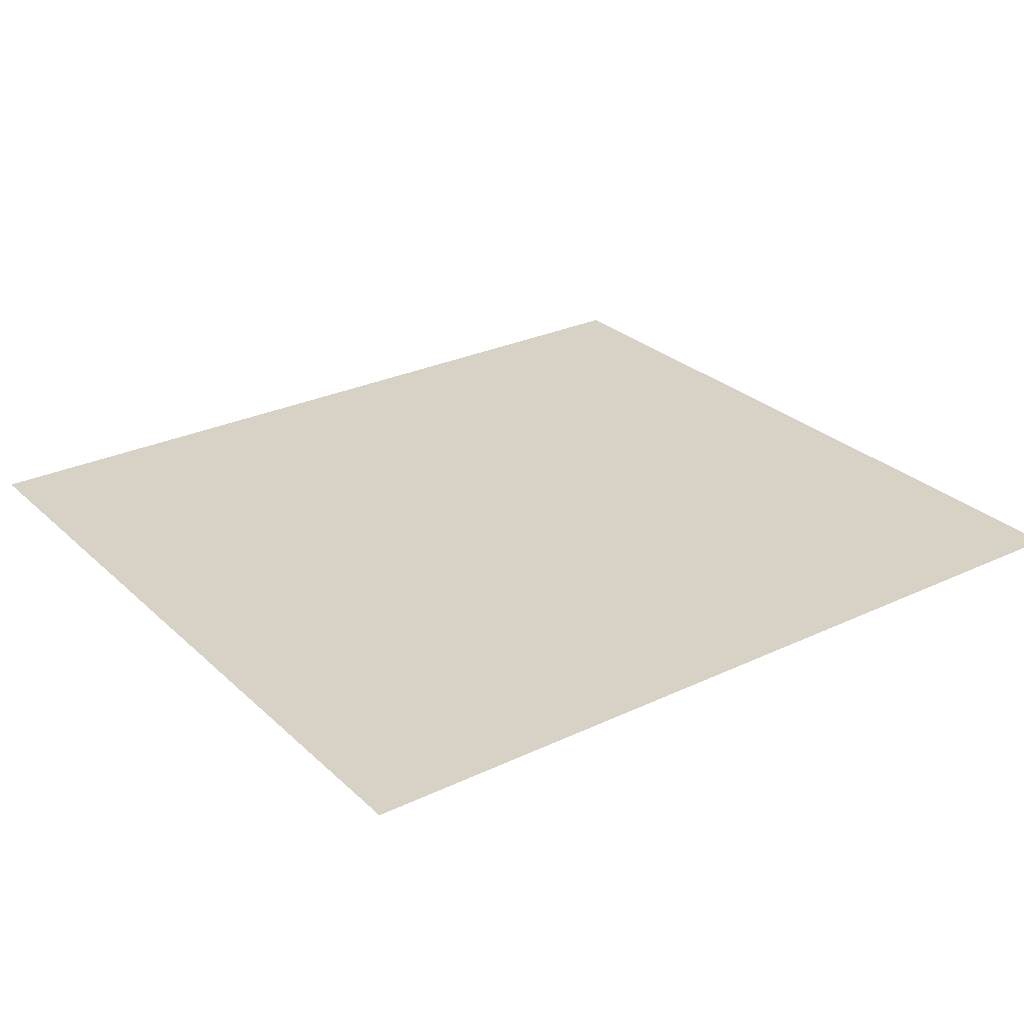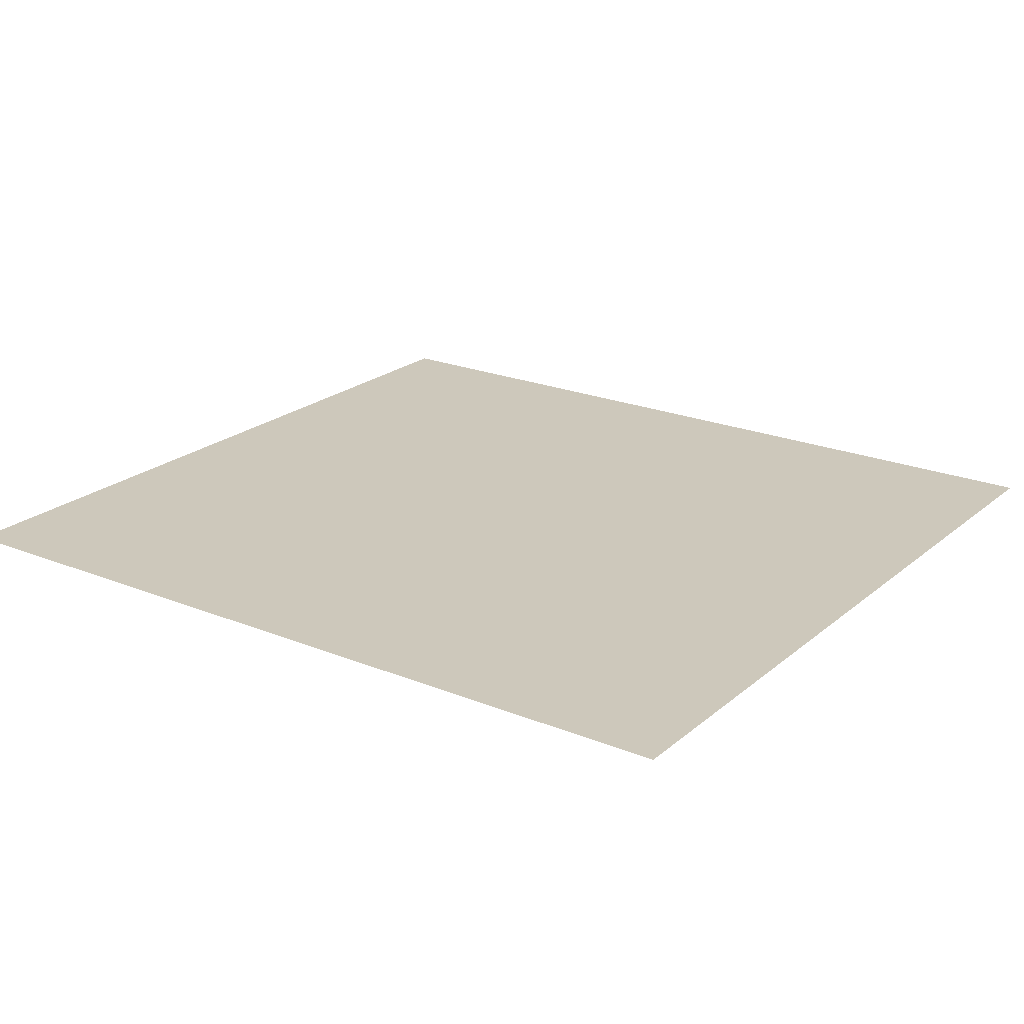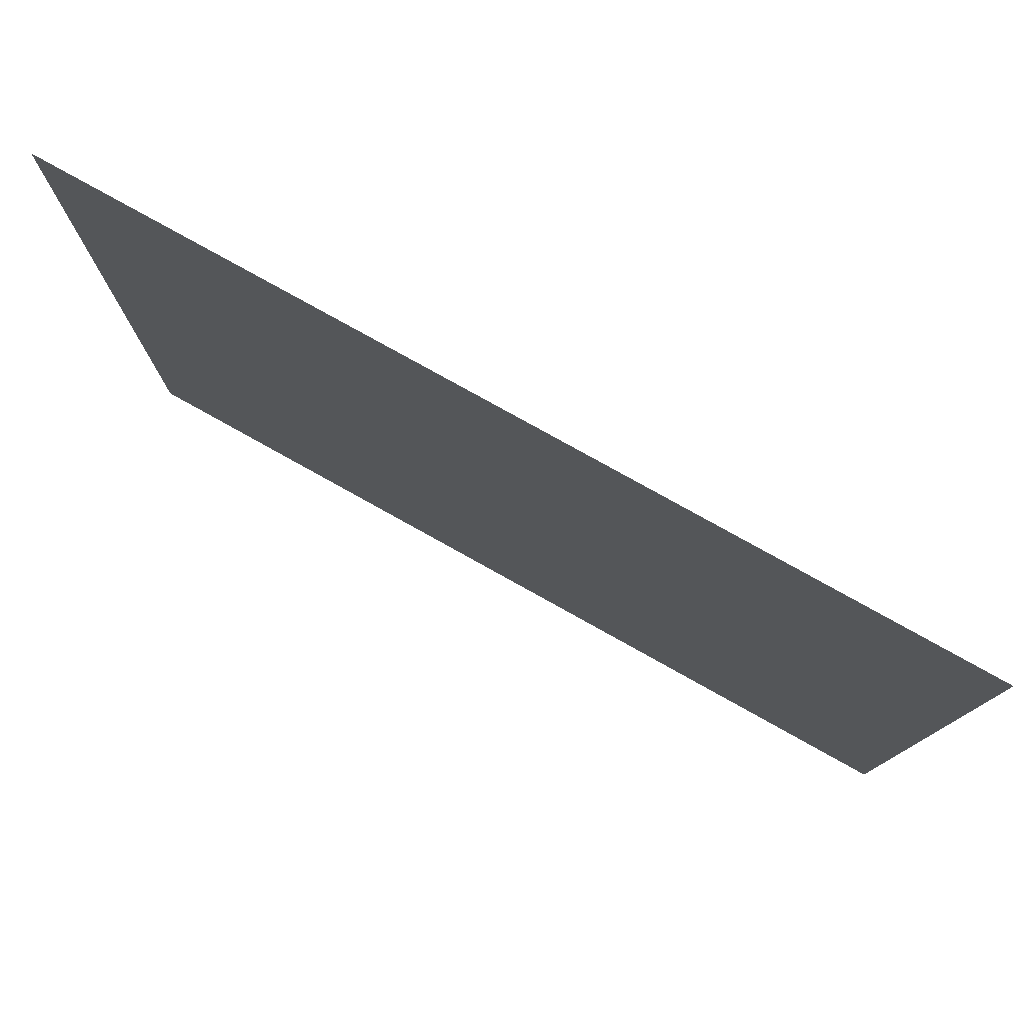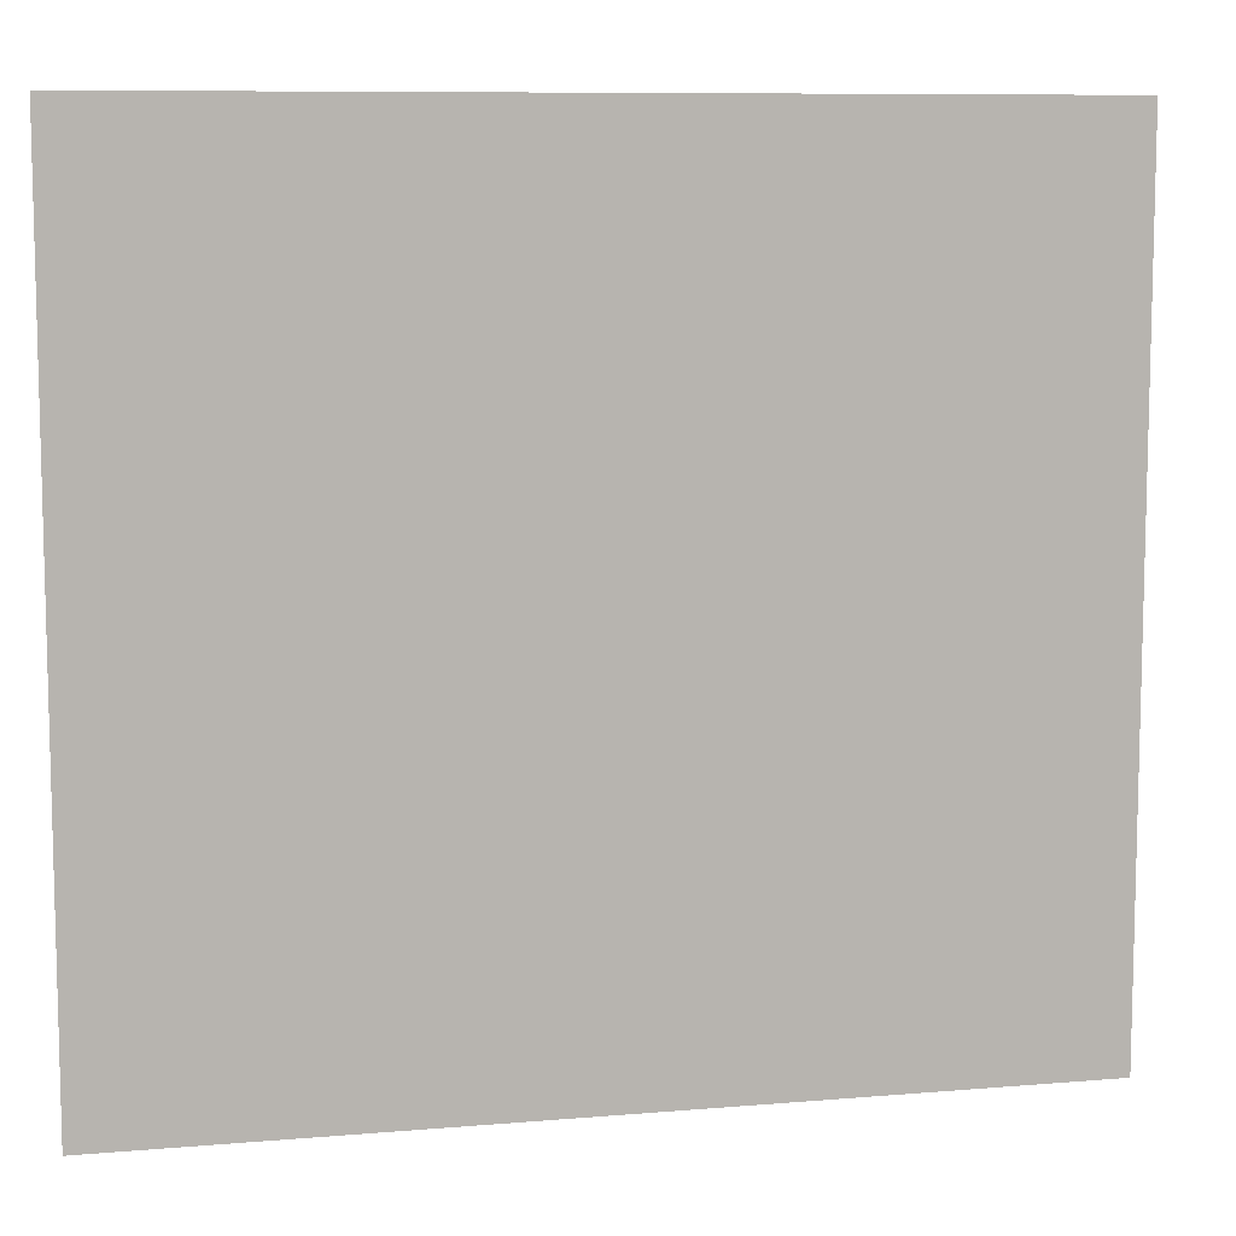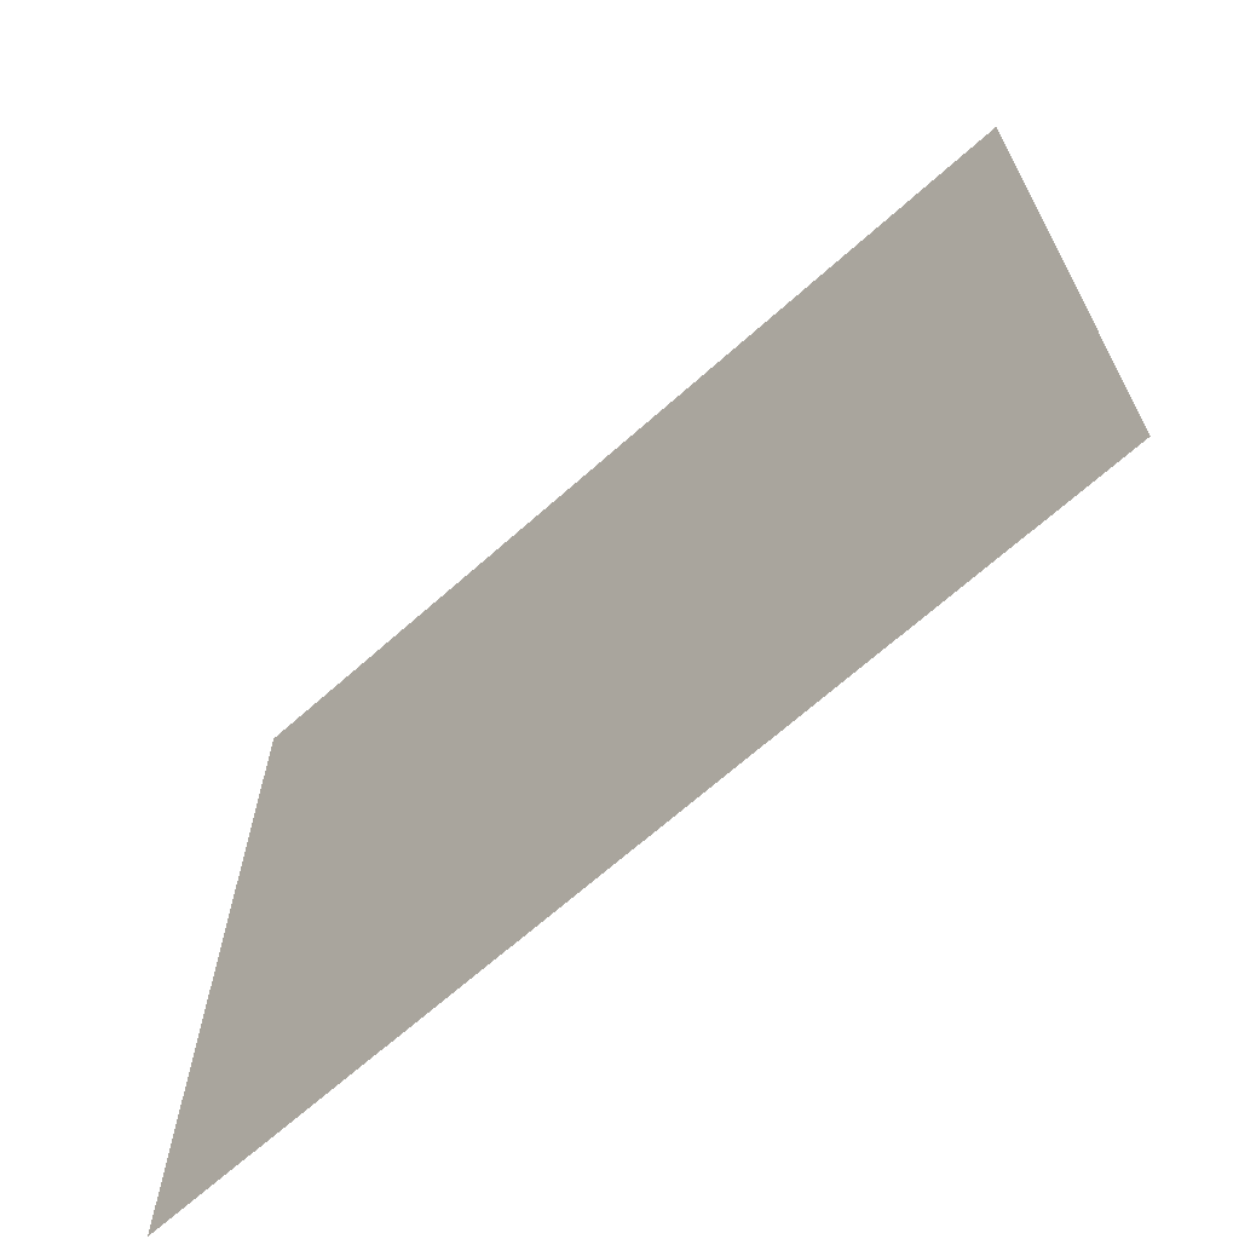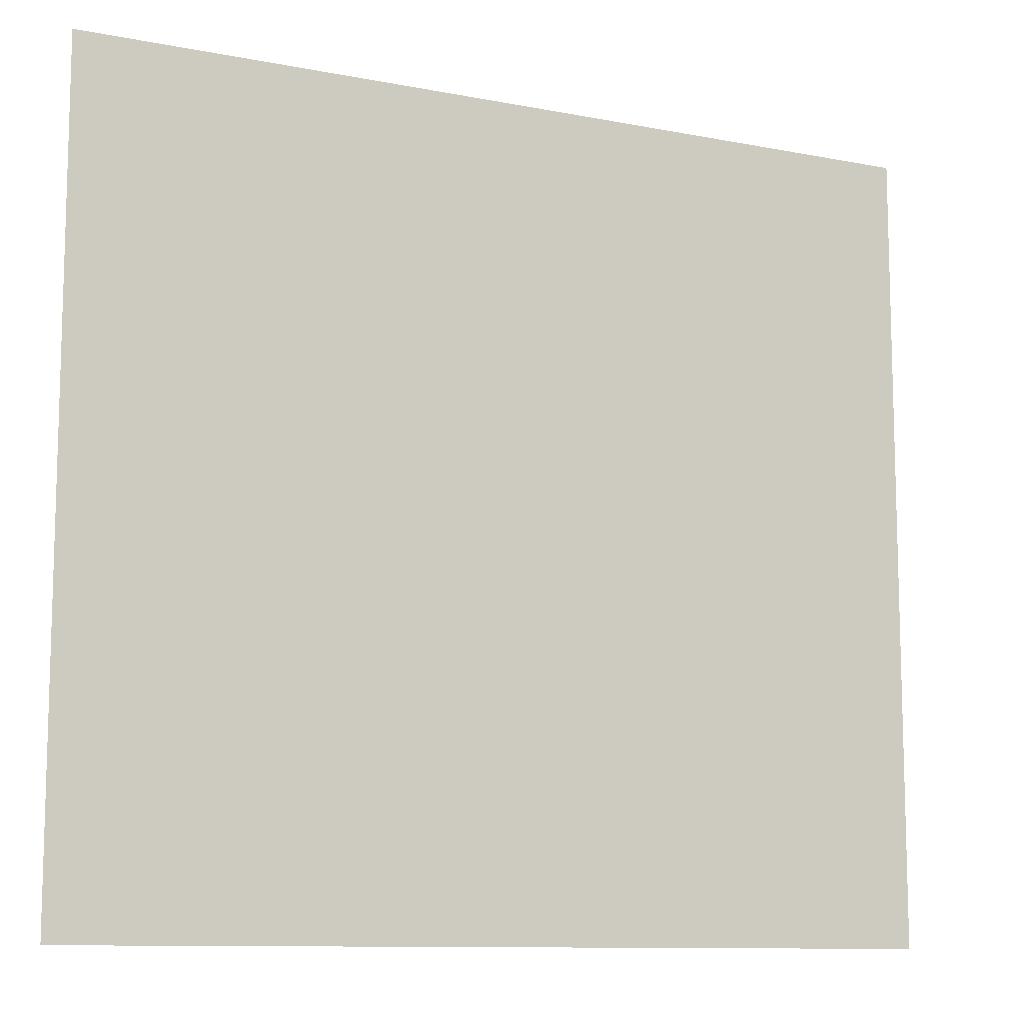
<metadata>
{"format":"obj","ext":"obj","renderer":"f3d","projection":"perspective","resolution":1024,"background":"white","views":[{"elev":27.6,"azim":144.1,"up":"+Y"},{"elev":22.0,"azim":35.3,"up":"+Y"},{"elev":79.1,"azim":-150.9,"up":"+Z"},{"elev":9.0,"azim":-12.8,"up":"+Z"},{"elev":-67.1,"azim":-138.1,"up":"+Z"},{"elev":-10.6,"azim":153.8,"up":"+Z"}]}
</metadata>
<code>
v  -7.48 0 3.445
v  -7.48 0 6.89
v  -3.74 0 6.89
v  -3.74 0 3.445
v  0 0 6.89
v  0 0 3.445
v  3.74 0 6.89
v  3.74 0 3.445
v  7.48 0 6.89
v  7.48 0 3.445
v  -7.48 0 -0
v  -3.74 0 -0
v  0 0 -0
v  3.74 0 -0
v  7.48 0 -0
v  -7.48 0 -3.445
v  -3.74 0 -3.445
v  0 0 -3.445
v  3.74 0 -3.445
v  7.48 0 -3.445
v  -7.48 0 -6.89
v  -3.74 0 -6.89
v  0 0 -6.89
v  3.74 0 -6.89
v  7.48 0 -6.89
o Plane001
g Plane001
f 1 2 3 4
f 4 3 5 6
f 6 5 7 8
f 8 7 9 10
f 11 1 4 12
f 12 4 6 13
f 13 6 8 14
f 14 8 10 15
f 16 11 12 17
f 17 12 13 18
f 18 13 14 19
f 19 14 15 20
f 21 16 17 22
f 22 17 18 23
f 23 18 19 24
f 24 19 20 25

</code>
